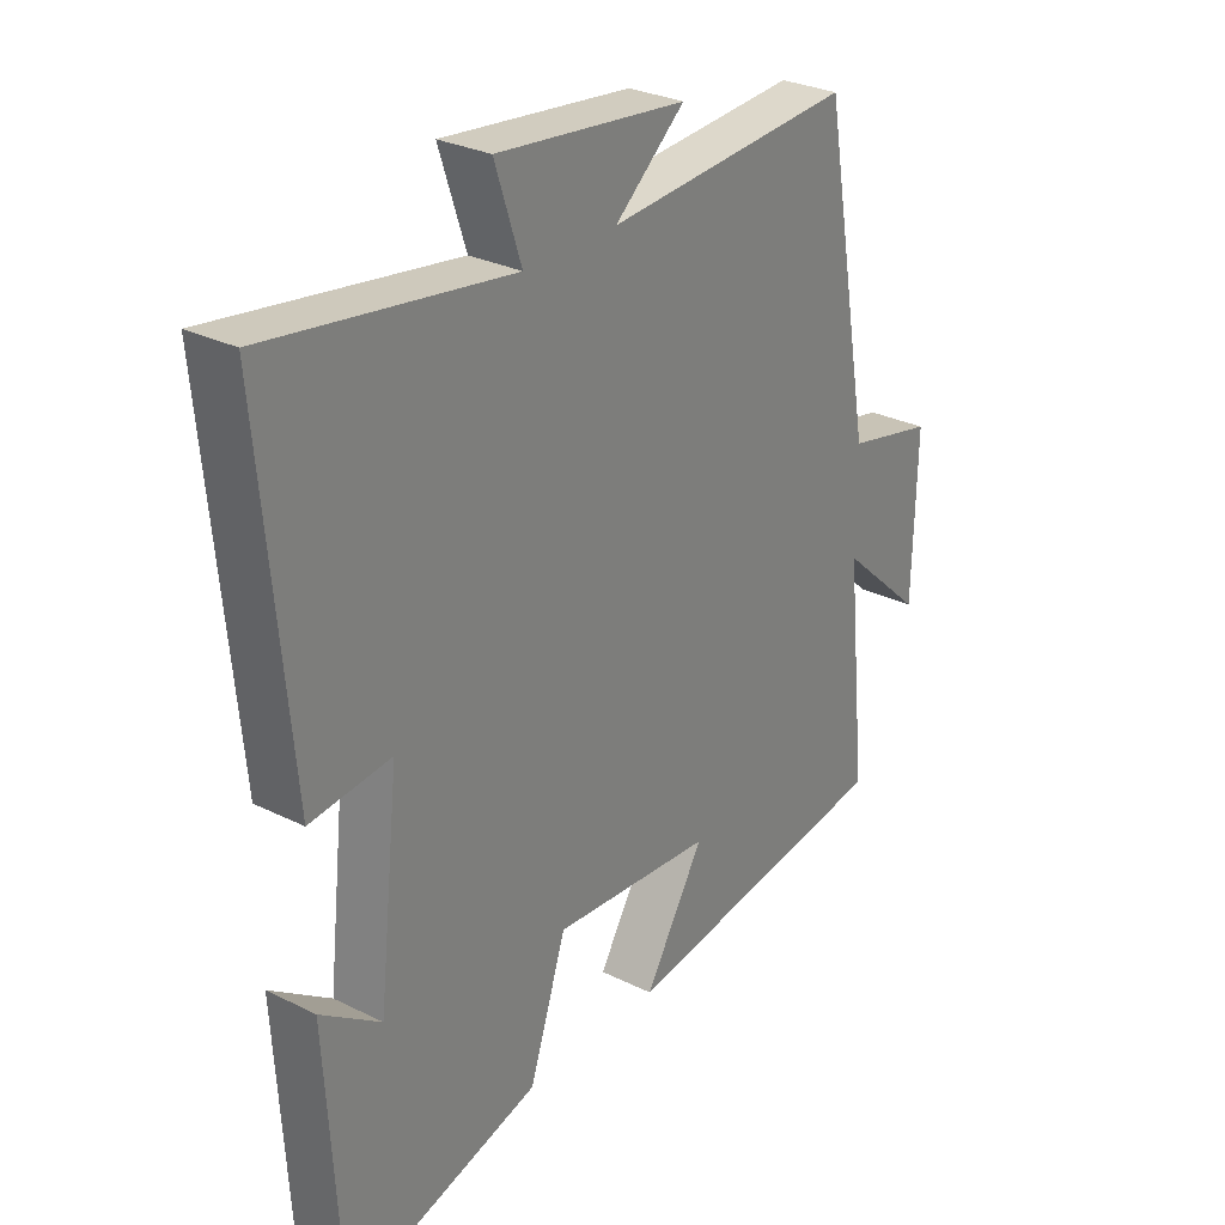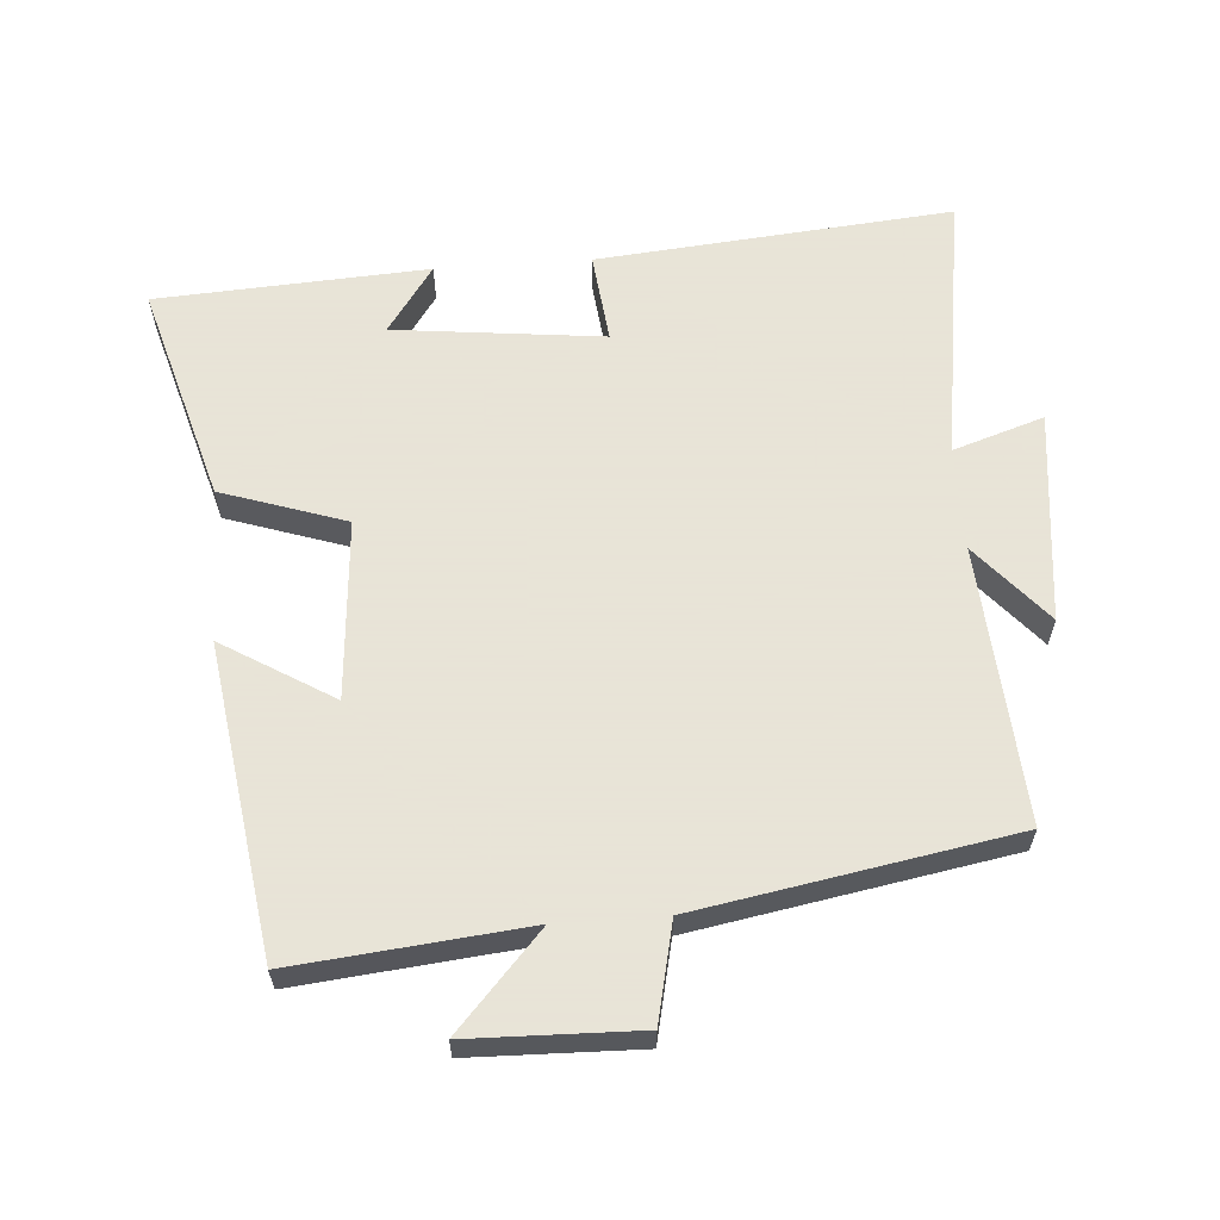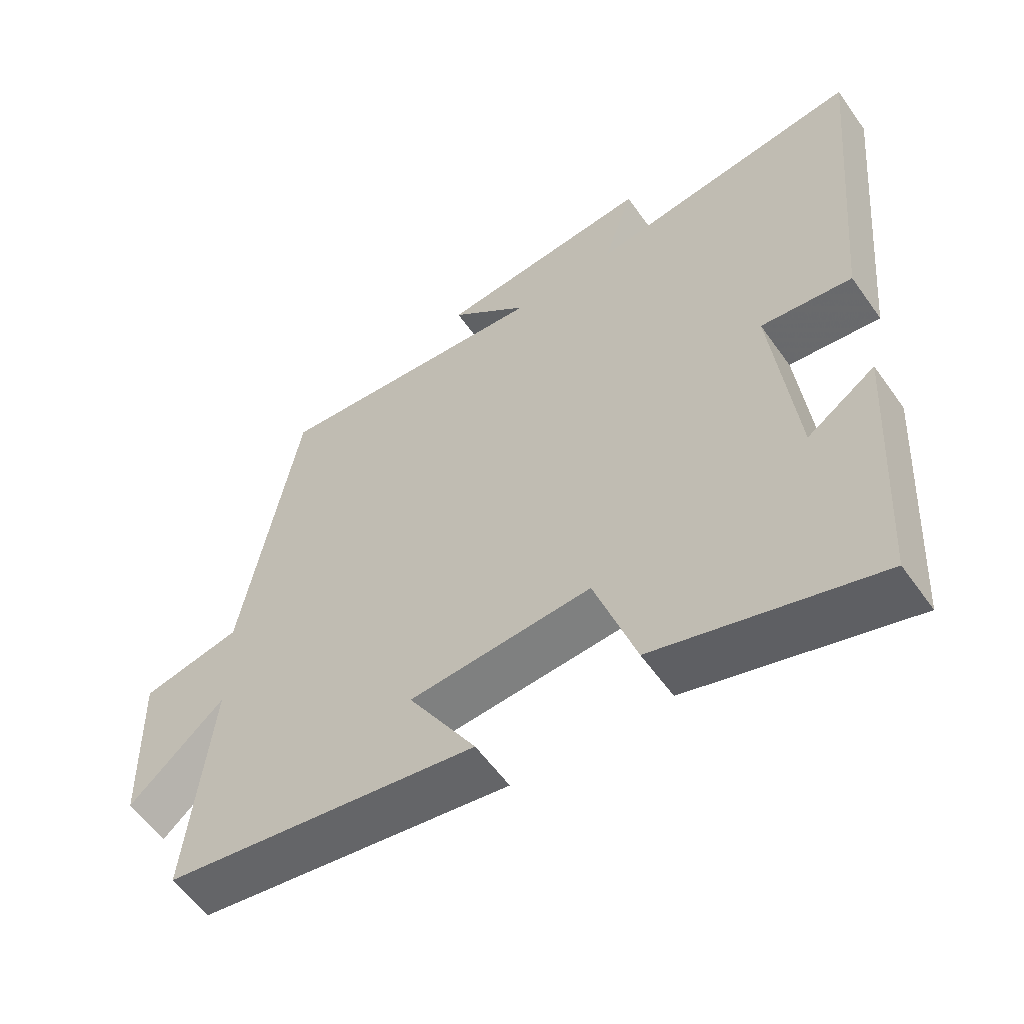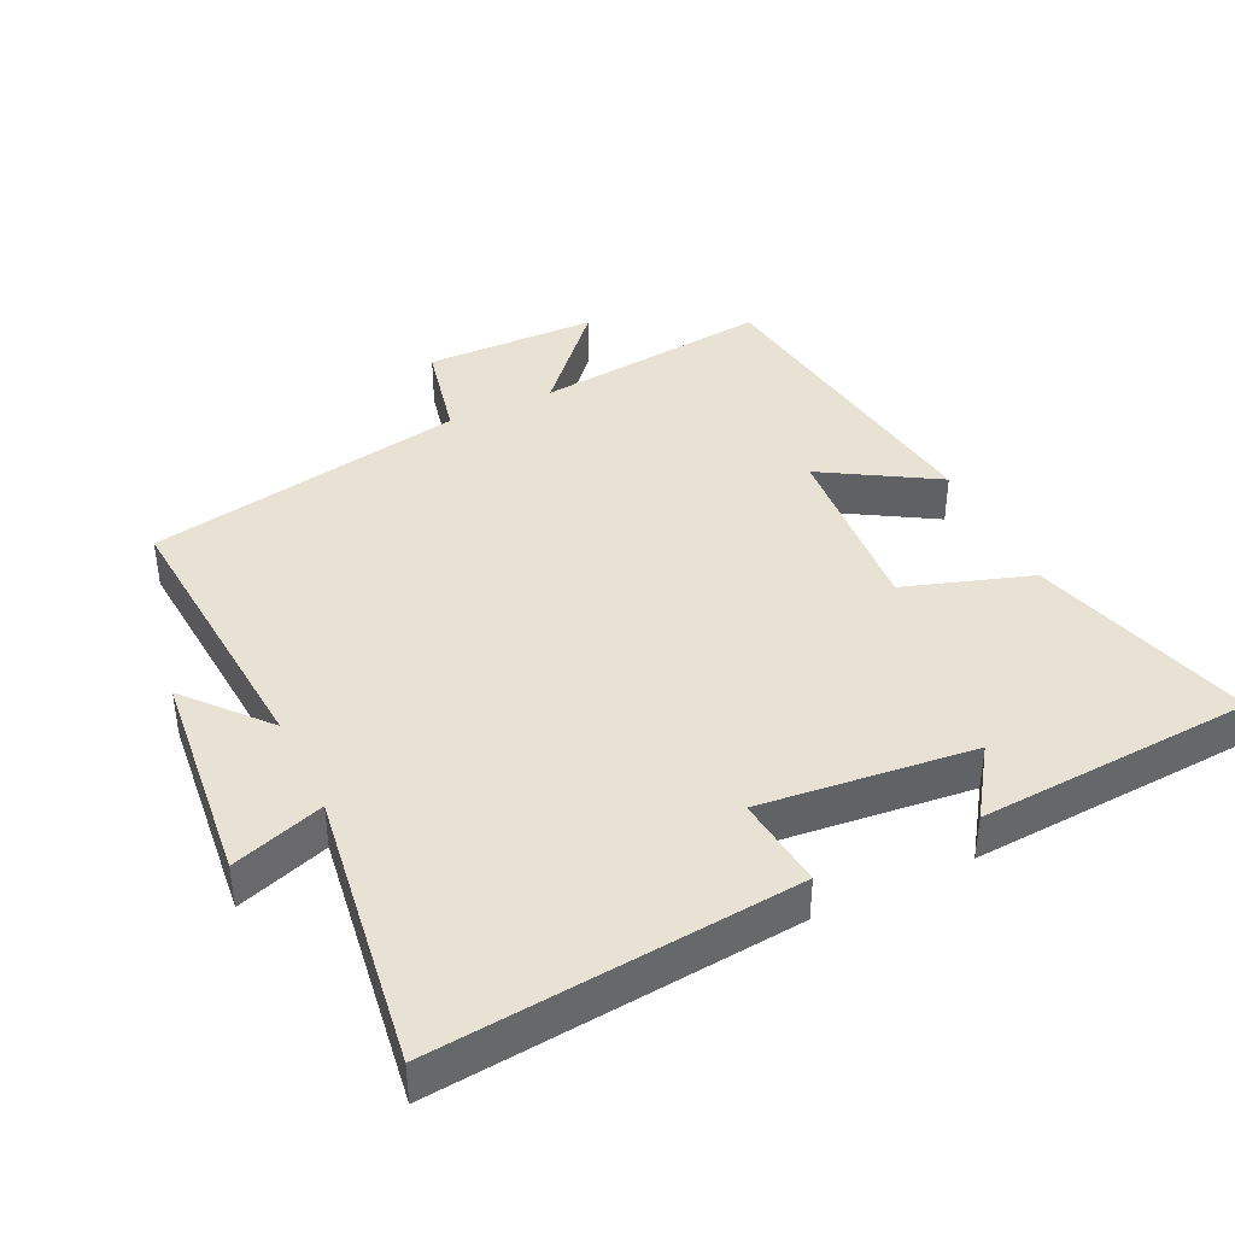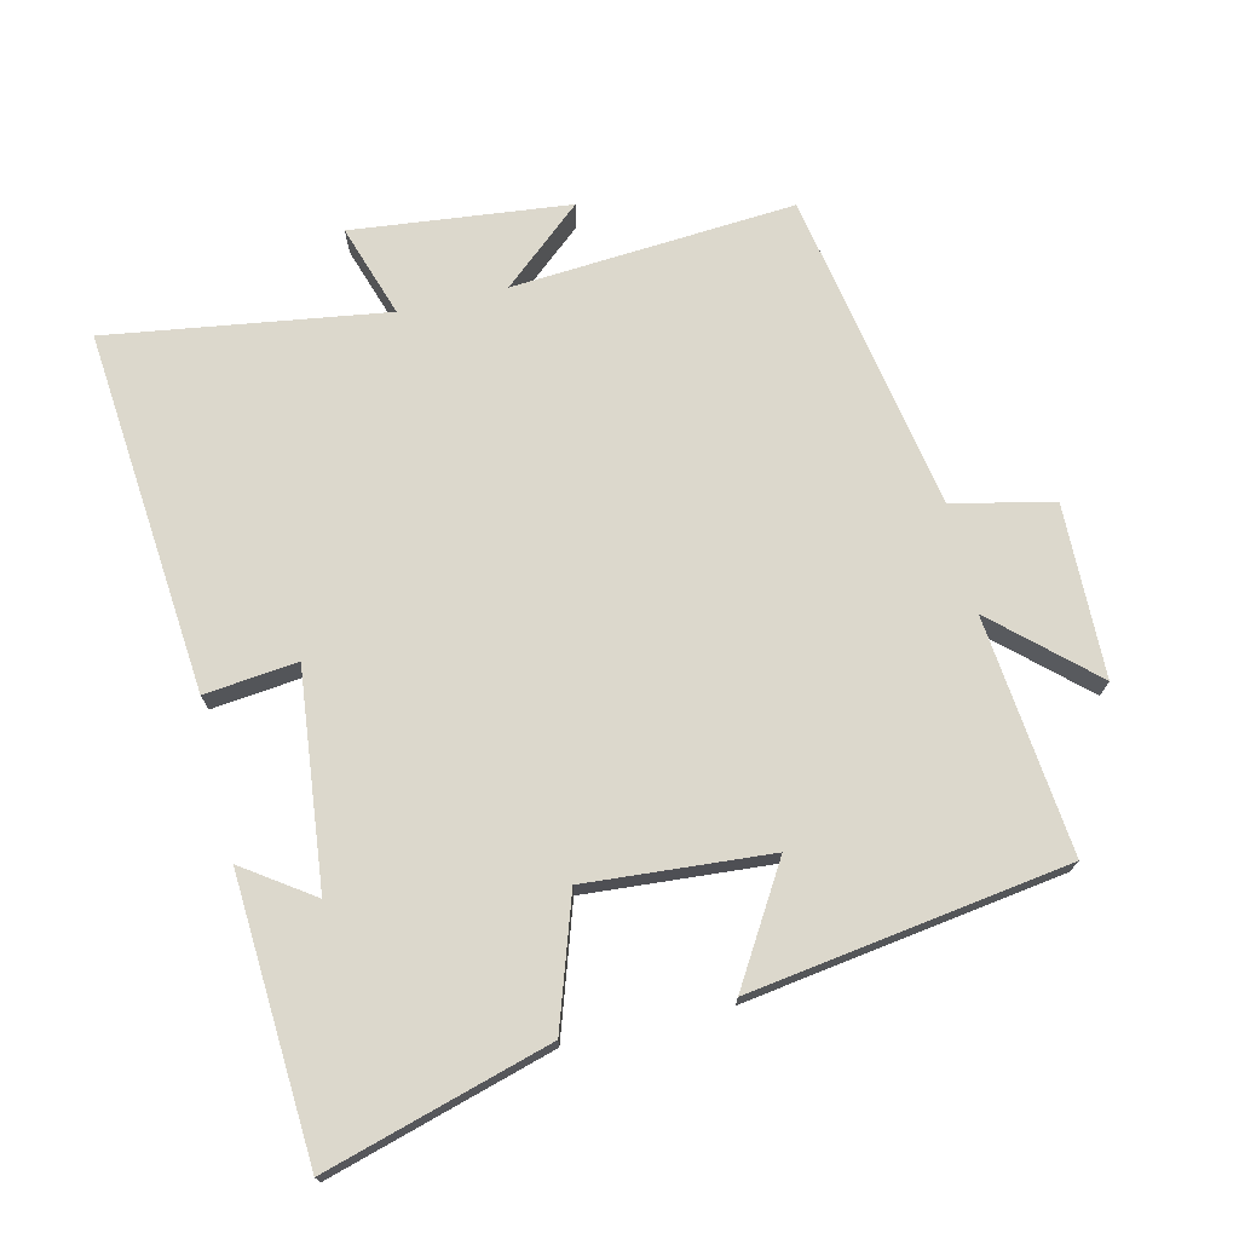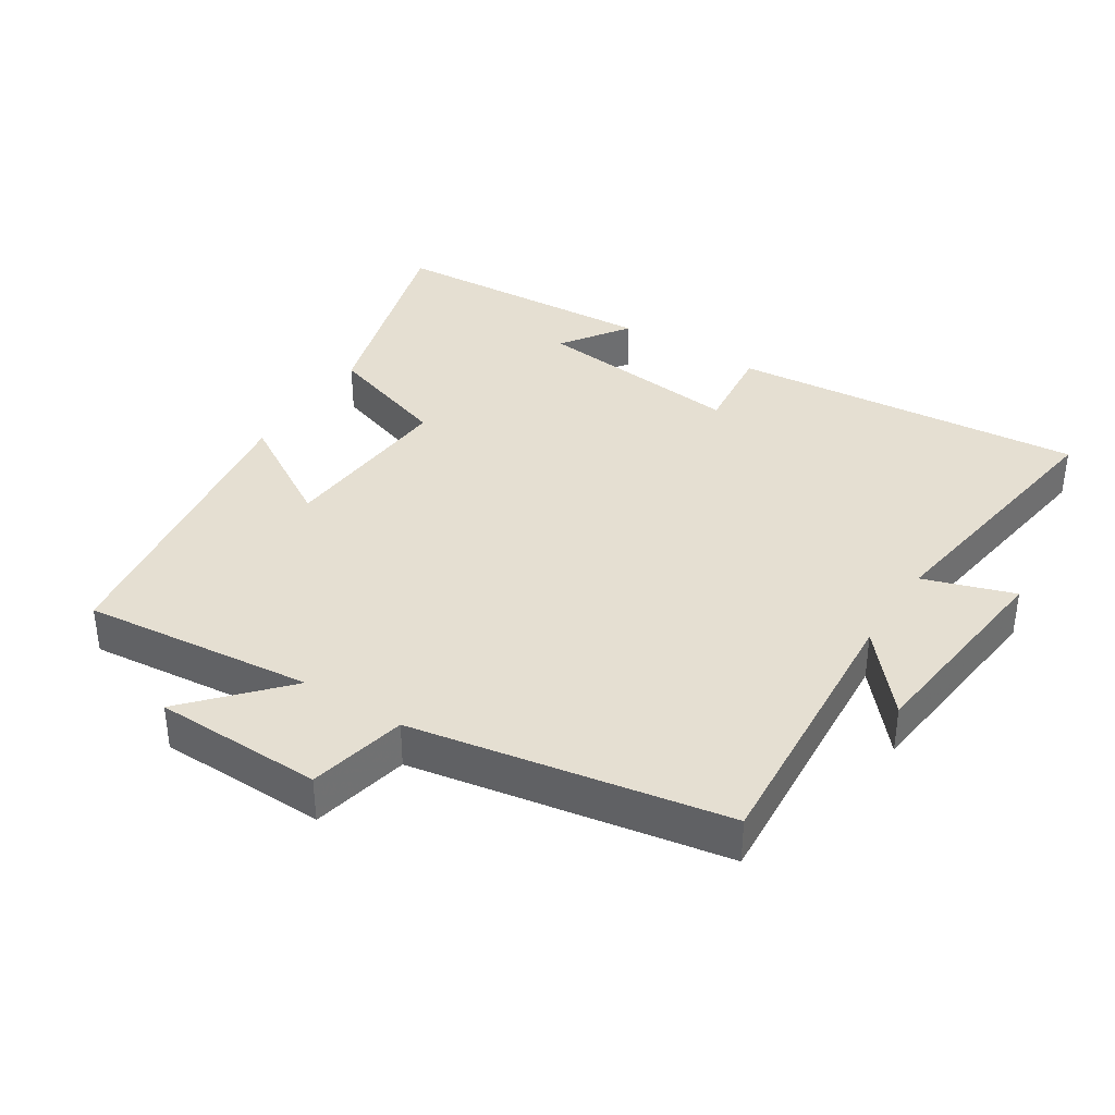
<metadata>
{"format":"obj","ext":"obj","renderer":"f3d","projection":"perspective","resolution":1024,"background":"white","views":[{"elev":28.7,"azim":126.7,"up":"+Z"},{"elev":61.4,"azim":-94.1,"up":"+Y"},{"elev":-57.2,"azim":34.9,"up":"+Z"},{"elev":40.8,"azim":64.3,"up":"+Y"},{"elev":72.7,"azim":166.7,"up":"+Y"},{"elev":37.3,"azim":-57.4,"up":"+Y"}]}
</metadata>
<code>
v 0.476 0.07 -0.594
v 0.152 0.07 -0.5
v 0.091 0.07 -0.316
v -0.175 0.07 -0.336
v -0.076 0.07 -0.5
v -0.535 0.07 -0.432
v -0.5 0.07 -0.09
v -0.639 0.07 -0.216
v -0.645 0.07 0.034
v -0.5 0.07 0.066
v -0.417 0.07 0.53
v -0.008 0.07 0.5
v -0.124 0.07 0.6
v 0.19 0.07 0.634
v 0.146 0.07 0.5
v 0.548 0.07 0.559
v 0.5 0.07 0.034
v 0.366 0.07 0.049
v 0.4 0.07 -0.261
v 0.5 0.07 -0.192
v 0.476 0 -0.594
v 0.152 0 -0.5
v 0.091 0 -0.316
v -0.175 0 -0.336
v -0.076 0 -0.5
v -0.535 0 -0.432
v -0.5 0 -0.09
v -0.639 0 -0.216
v -0.645 0 0.034
v -0.5 0 0.066
v -0.417 0 0.53
v -0.008 0 0.5
v -0.124 0 0.6
v 0.19 0 0.634
v 0.146 0 0.5
v 0.548 0 0.559
v 0.5 0 0.034
v 0.366 0 0.049
v 0.4 0 -0.261
v 0.5 0 -0.192
f 19 20 1 2
f 18 19 2 3
f 15 16 17 18
f 15 18 3 4
f 12 13 14 15
f 12 15 4
f 10 11 12 4
f 7 8 9 10
f 7 10 4 5
f 5 6 7
f 22 21 40 39
f 23 22 39 38
f 38 37 36 35
f 24 23 38 35
f 35 34 33 32
f 24 35 32
f 24 32 31 30
f 30 29 28 27
f 25 24 30 27
f 27 26 25
f 1 21 22 2
f 2 22 23 3
f 3 23 24 4
f 4 24 25 5
f 5 25 26 6
f 6 26 27 7
f 7 27 28 8
f 8 28 29 9
f 9 29 30 10
f 10 30 31 11
f 11 31 32 12
f 12 32 33 13
f 13 33 34 14
f 14 34 35 15
f 15 35 36 16
f 16 36 37 17
f 17 37 38 18
f 18 38 39 19
f 19 39 40 20
f 20 40 21 1

</code>
